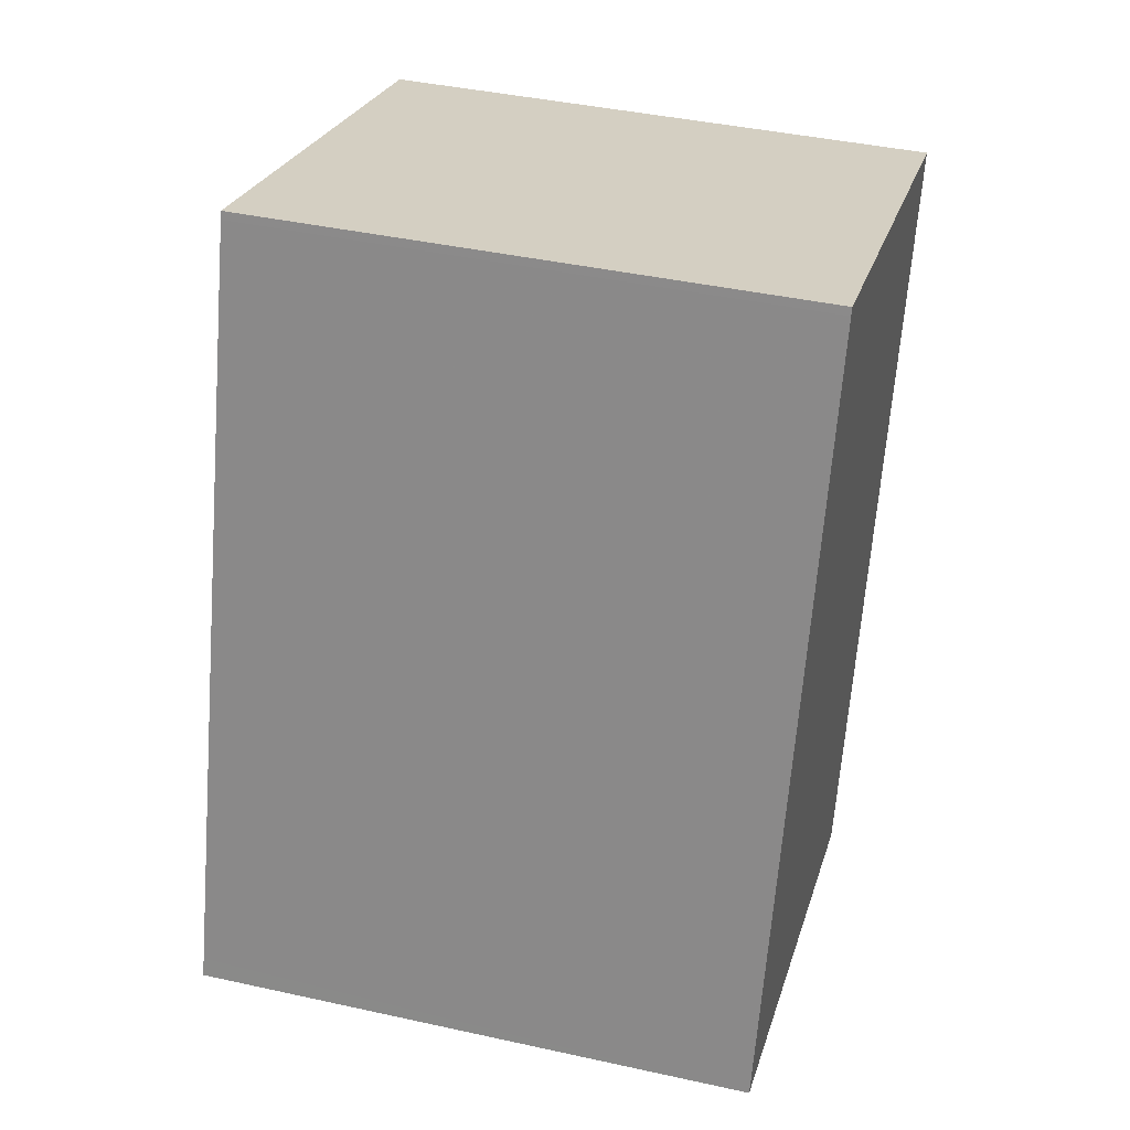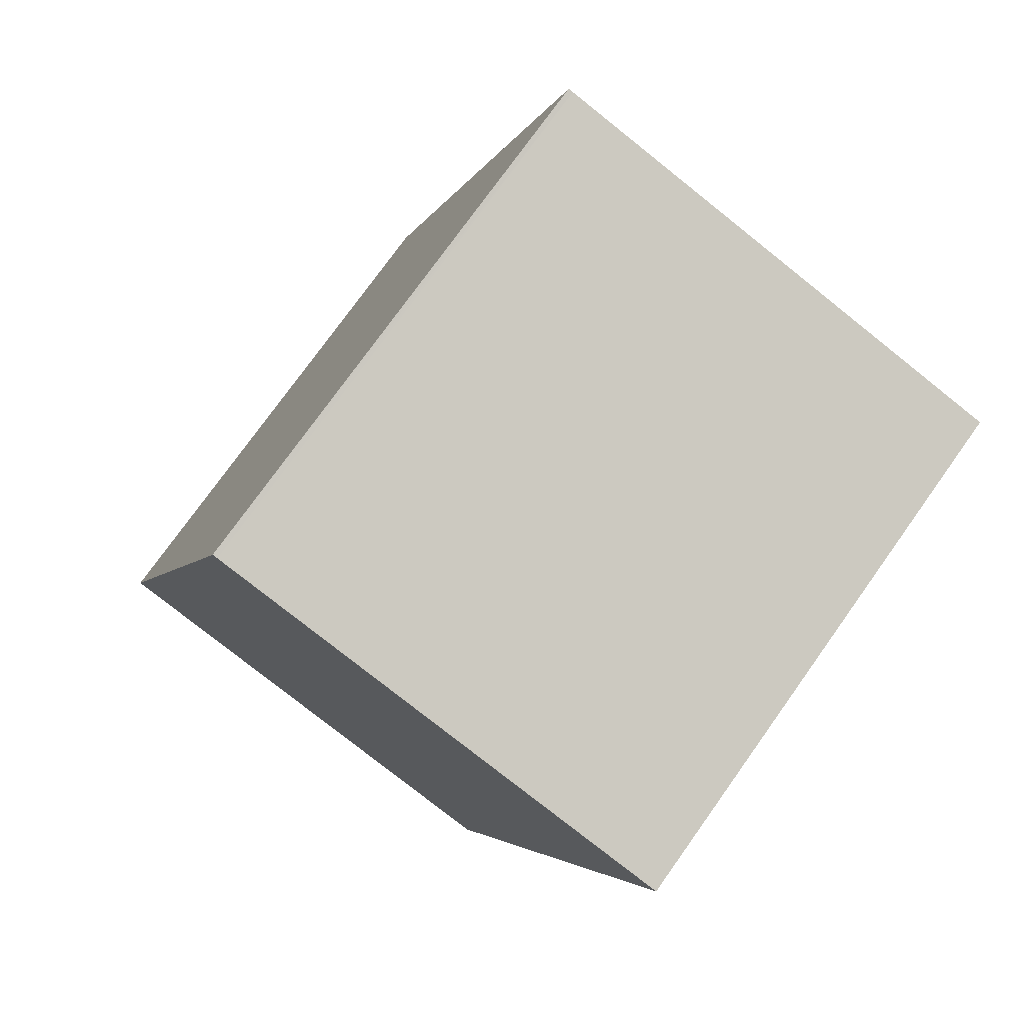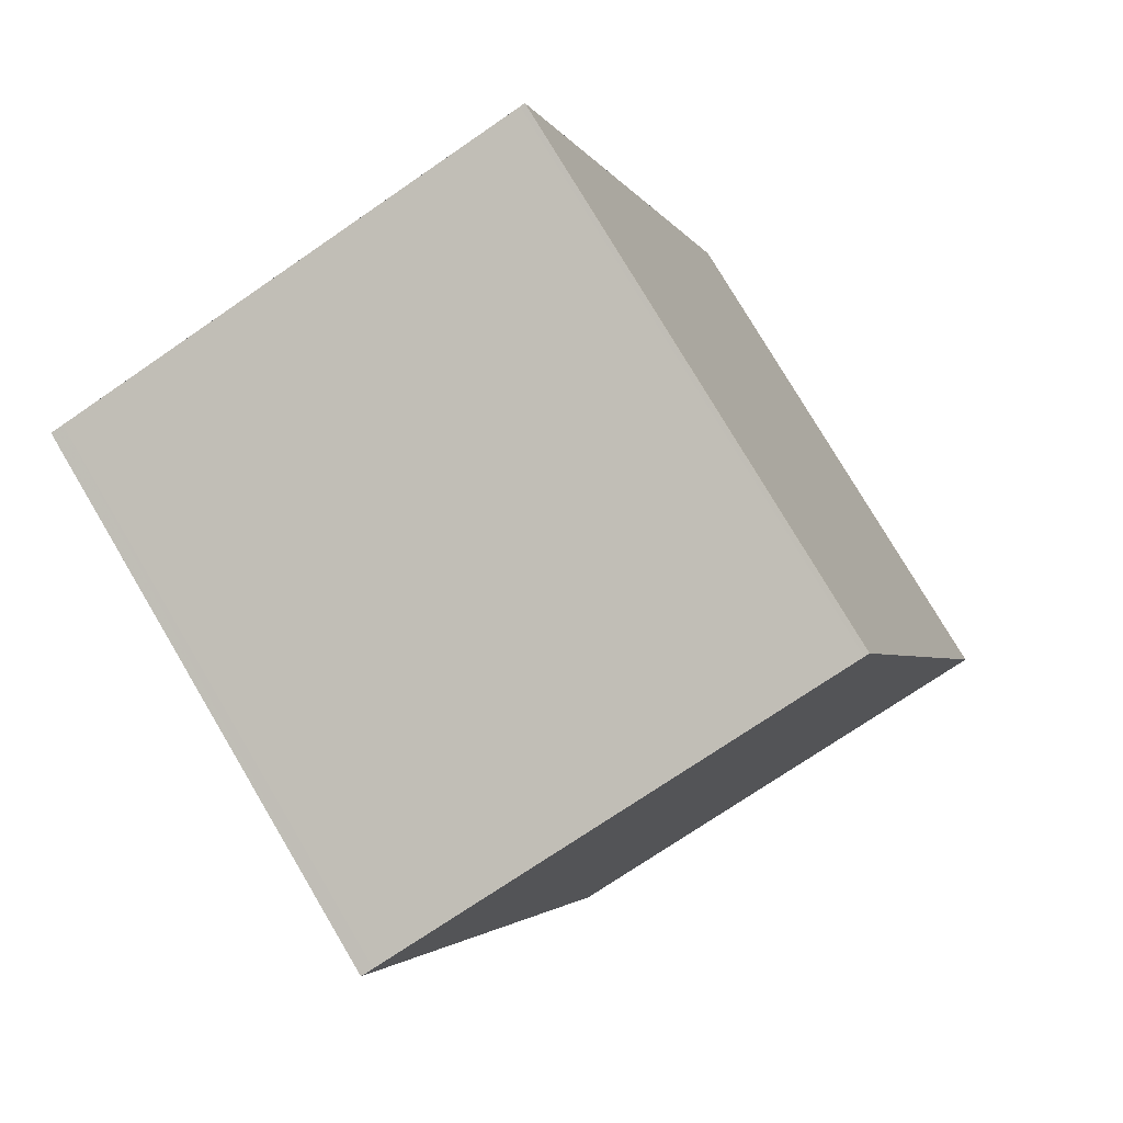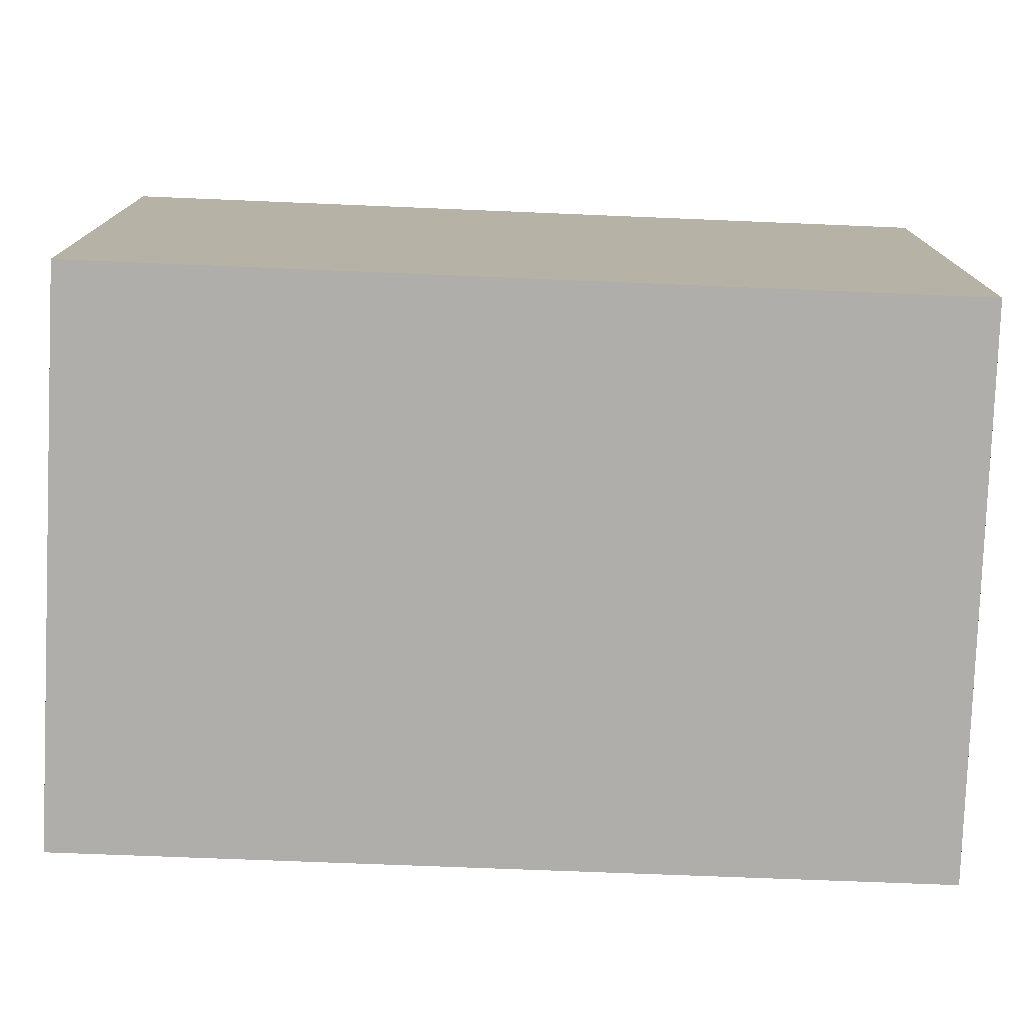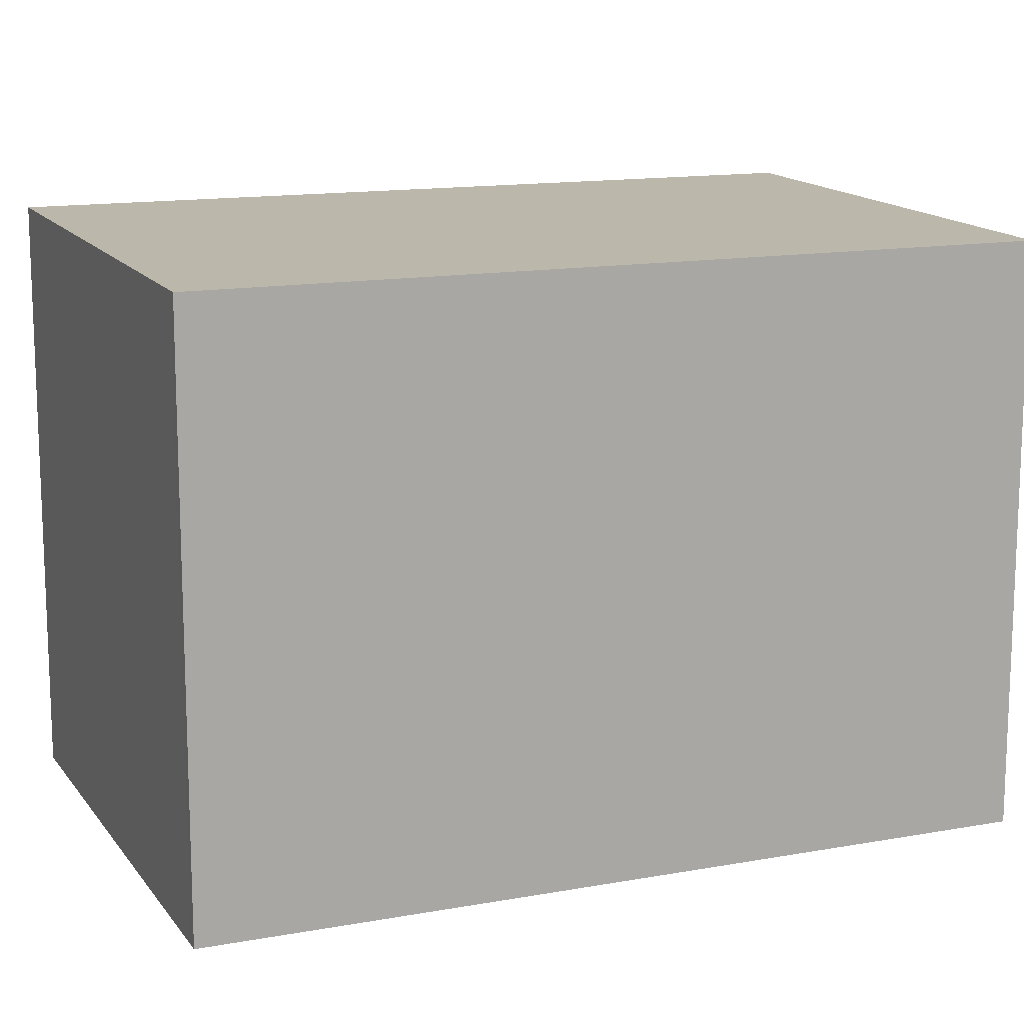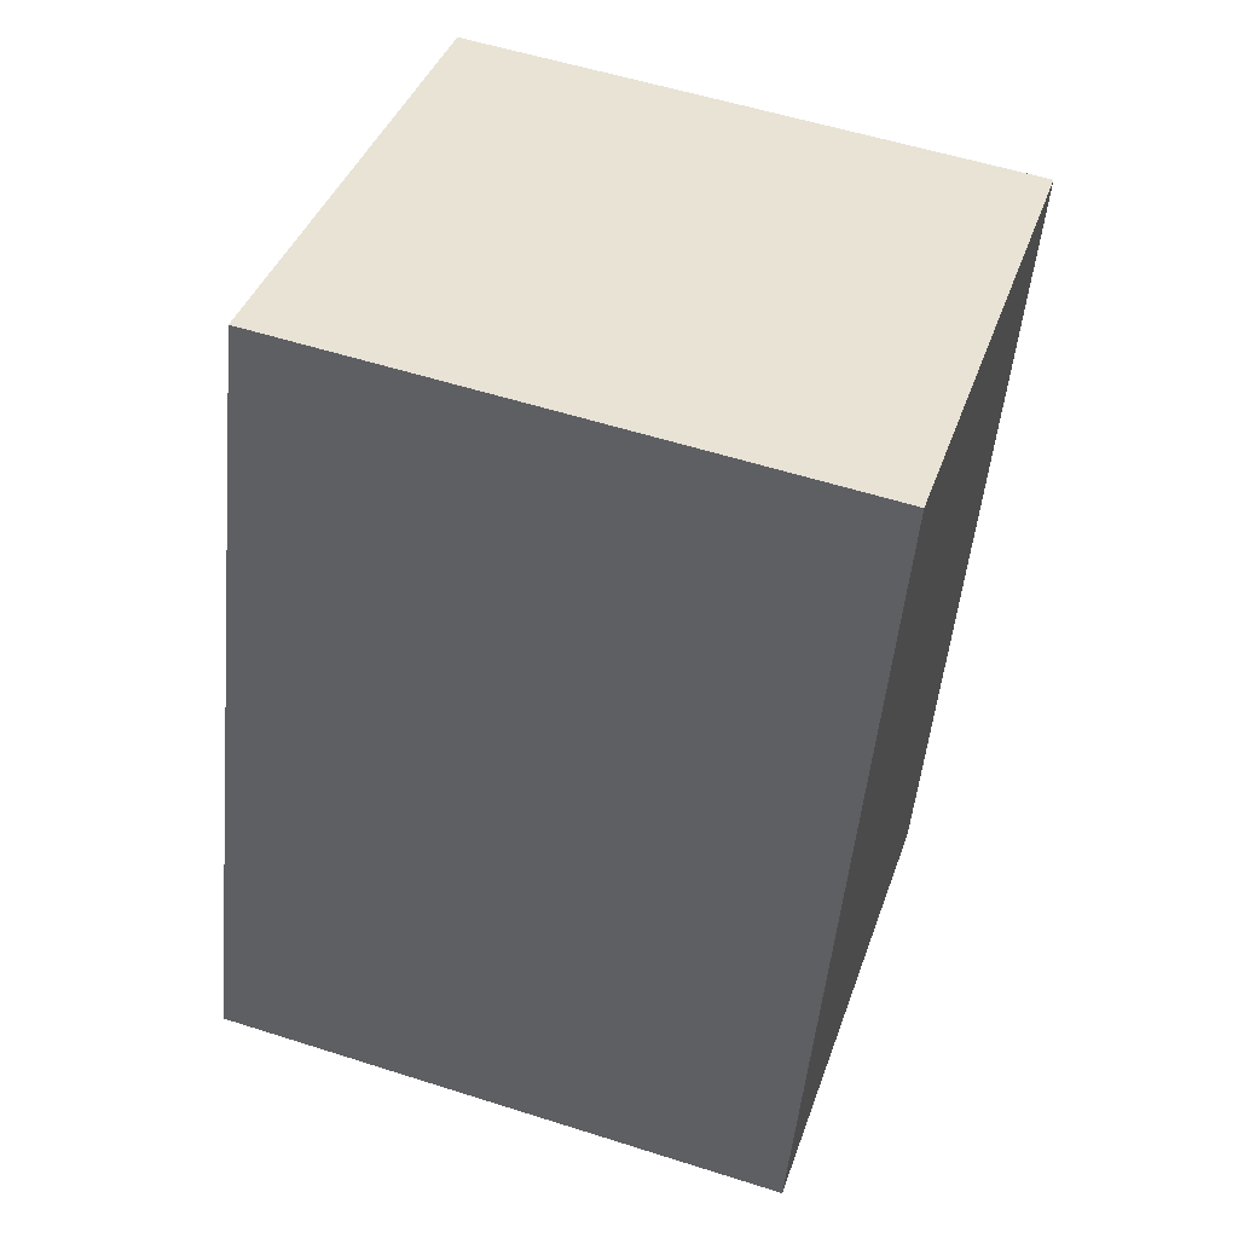
<metadata>
{"format":"obj","ext":"obj","renderer":"f3d","projection":"perspective","resolution":1024,"background":"white","views":[{"elev":41.3,"azim":105.0,"up":"+Y"},{"elev":76.1,"azim":-144.5,"up":"+Y"},{"elev":78.5,"azim":-30.7,"up":"+Y"},{"elev":-77.8,"azim":104.9,"up":"+Z"},{"elev":14.2,"azim":85.1,"up":"+Z"},{"elev":55.8,"azim":108.5,"up":"+Y"}]}
</metadata>
<code>
v -1480 -2337 2.098
v -1478 -2336 2.085
v -1477 -2339 2.094
v -1479 -2340 2.107
v -1480 -2337 2.098
v -1478 -2336 2.085
v -1478 -2336 2.085
v -1478 -2336 2.085
v -1477 -2339 2.095
v -1480 -2337 2.097
v -1480 -2337 2.097
v -1479 -2340 2.106
v -1478 -2339 2.094
v -1479 -2340 2.106
v -1479 -2340 2.107
v -1477 -2339 2.094
v -1480 -2337 2.097
v -1480 -2337 2.098
v -1480 -2337 0
v -1480 -2337 0
v -1478 -2336 2.085
v -1478 -2336 2.085
v -1478 -2336 0
v -1478 -2336 0
v -1477 -2339 2.095
v -1477 -2339 2.094
v -1477 -2339 0
v -1477 -2339 0
v -1479 -2340 2.107
v -1479 -2340 2.107
v -1479 -2340 0
v -1479 -2340 0
v -1480 -2337 2.098
v -1480 -2337 2.098
v -1480 -2337 0
v -1480 -2337 0
v -1477 -2339 2.094
v -1478 -2336 2.085
v -1478 -2336 0
v -1477 -2339 0
v -1478 -2336 2.085
v -1478 -2336 2.085
v -1478 -2336 0
v -1478 -2336 0
v -1479 -2340 2.106
v -1477 -2339 2.095
v -1477 -2339 0
v -1479 -2340 0
v -1478 -2336 2.085
v -1480 -2337 2.097
v -1480 -2337 0
v -1478 -2336 0
v -1479 -2340 2.107
v -1479 -2340 2.106
v -1479 -2340 0
v -1479 -2340 0
v -1480 -2337 2.098
v -1479 -2340 2.107
v -1479 -2340 0
v -1480 -2337 0
v -1477 -2339 2.094
v -1477 -2339 2.094
v -1477 -2339 0
v -1477 -2339 0
v -1480 -2337 0
v -1478 -2336 0
v -1477 -2339 0
v -1479 -2340 0
f 13 7 6 16
f 8 2 6 7
f 11 5 1 10
f 15 5 11 14
f 10 8 7 11
f 14 11 7 13
f 13 9 12 14
f 14 12 4 15
f 16 3 9 13
f 18 19 20 17
f 22 23 24 21
f 26 27 28 25
f 30 31 32 29
f 34 35 36 33
f 38 39 40 37
f 42 43 44 41
f 46 47 48 45
f 50 51 52 49
f 54 55 56 53
f 58 59 60 57
f 62 63 64 61
f 66 67 68 65

</code>
